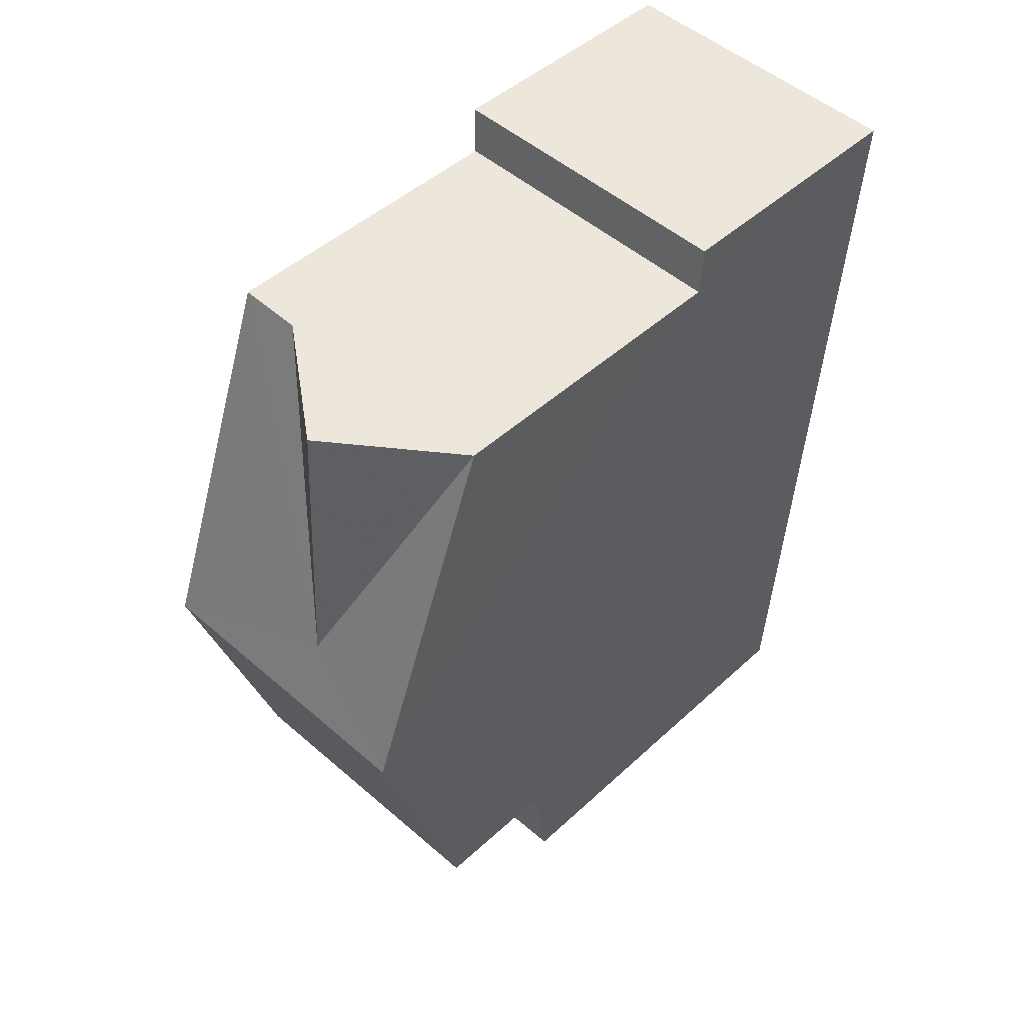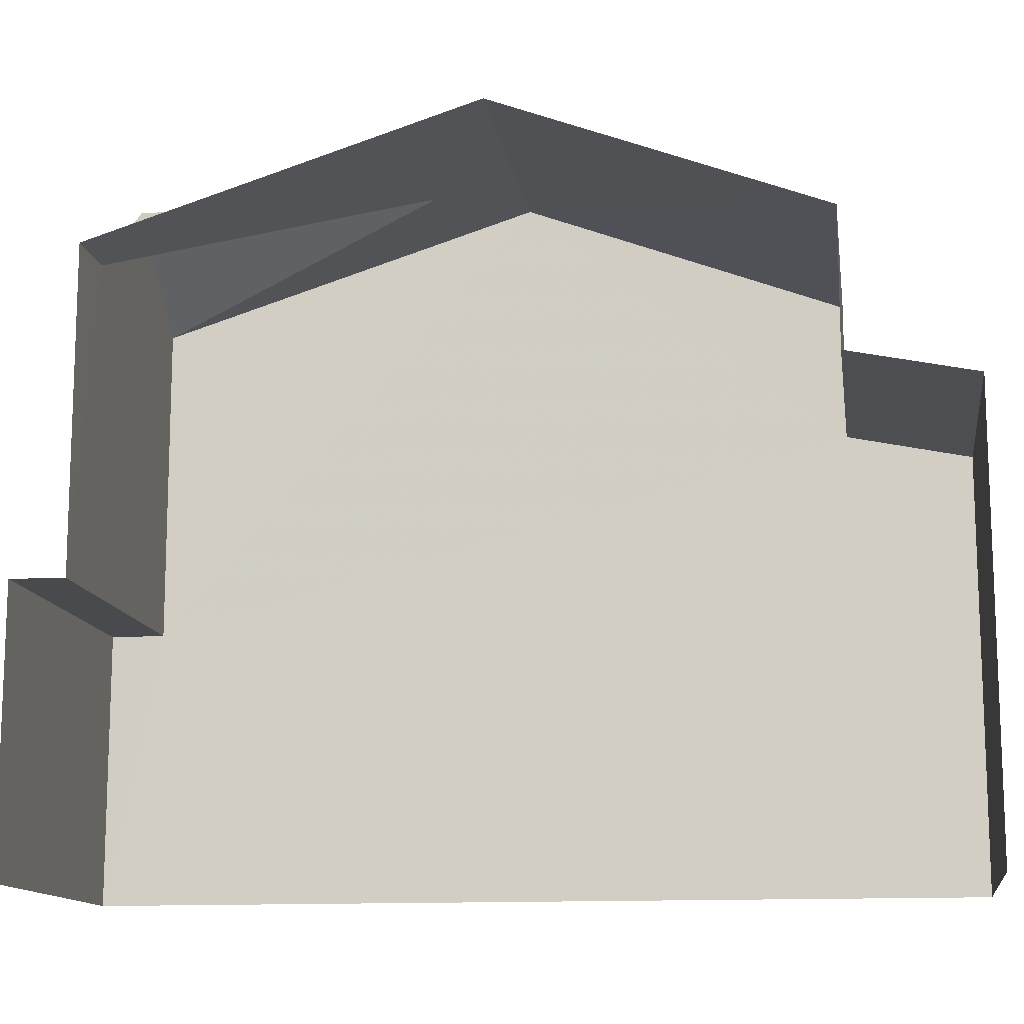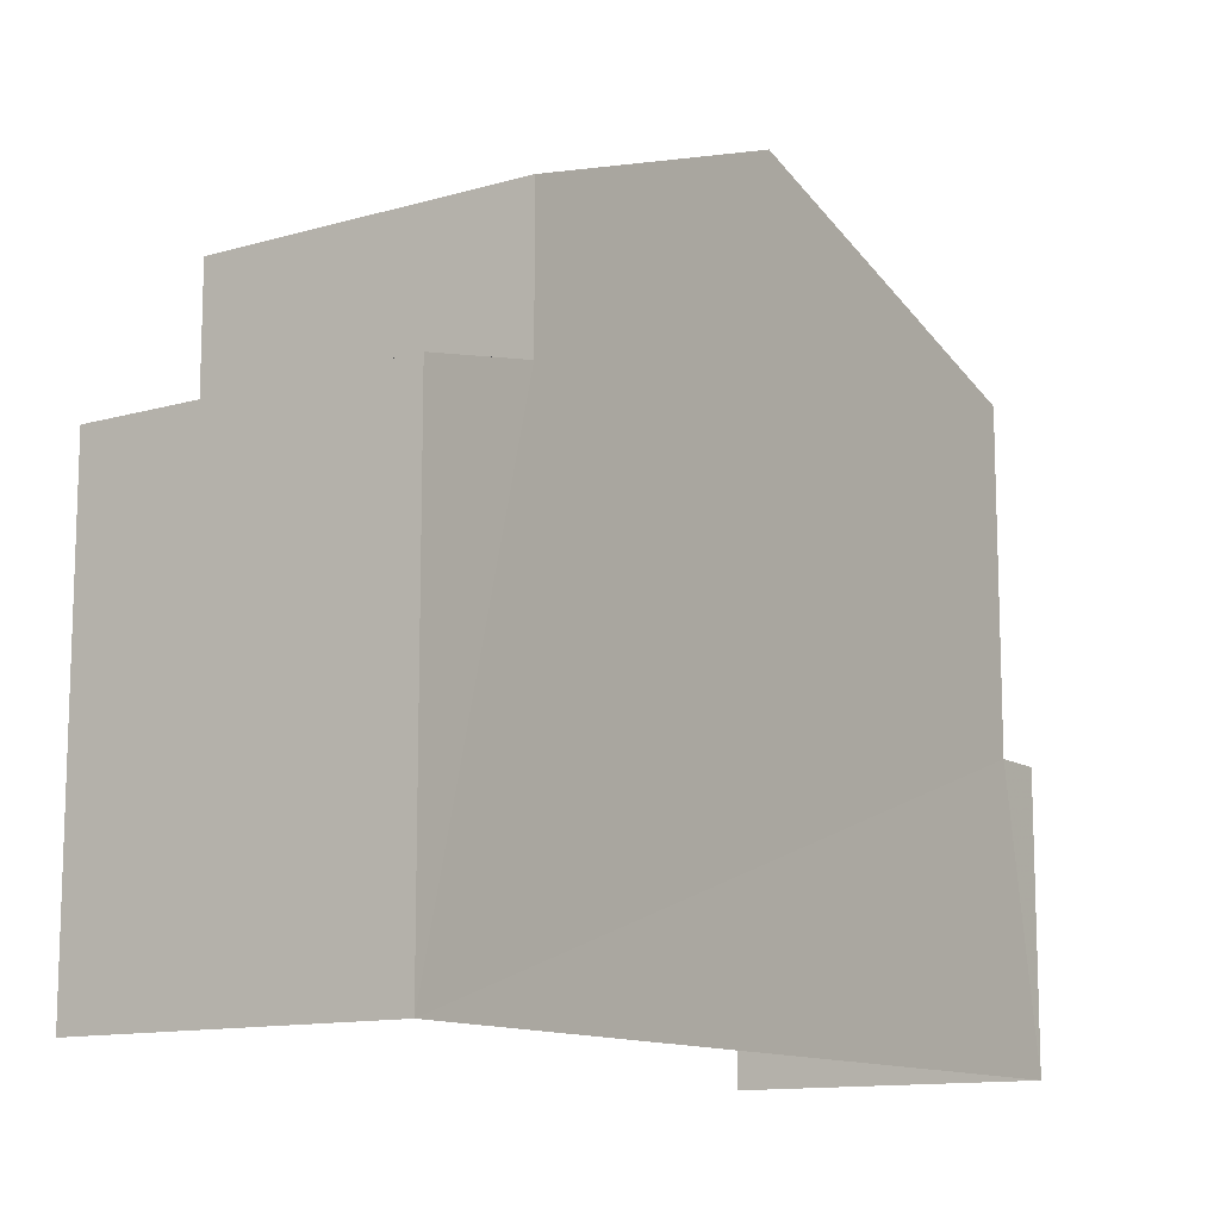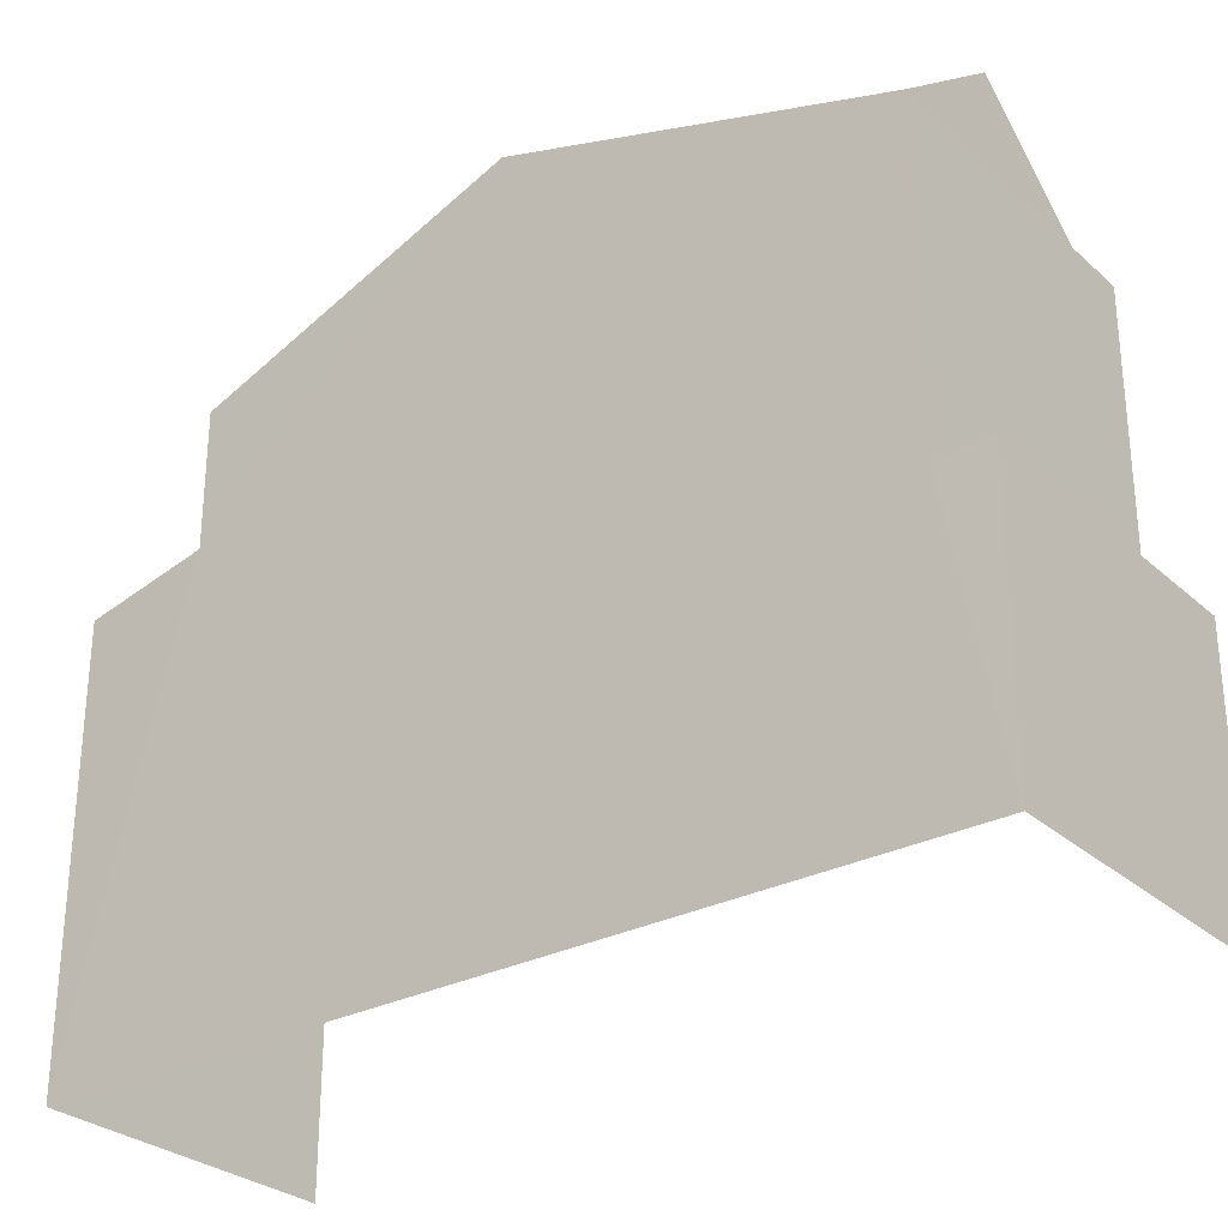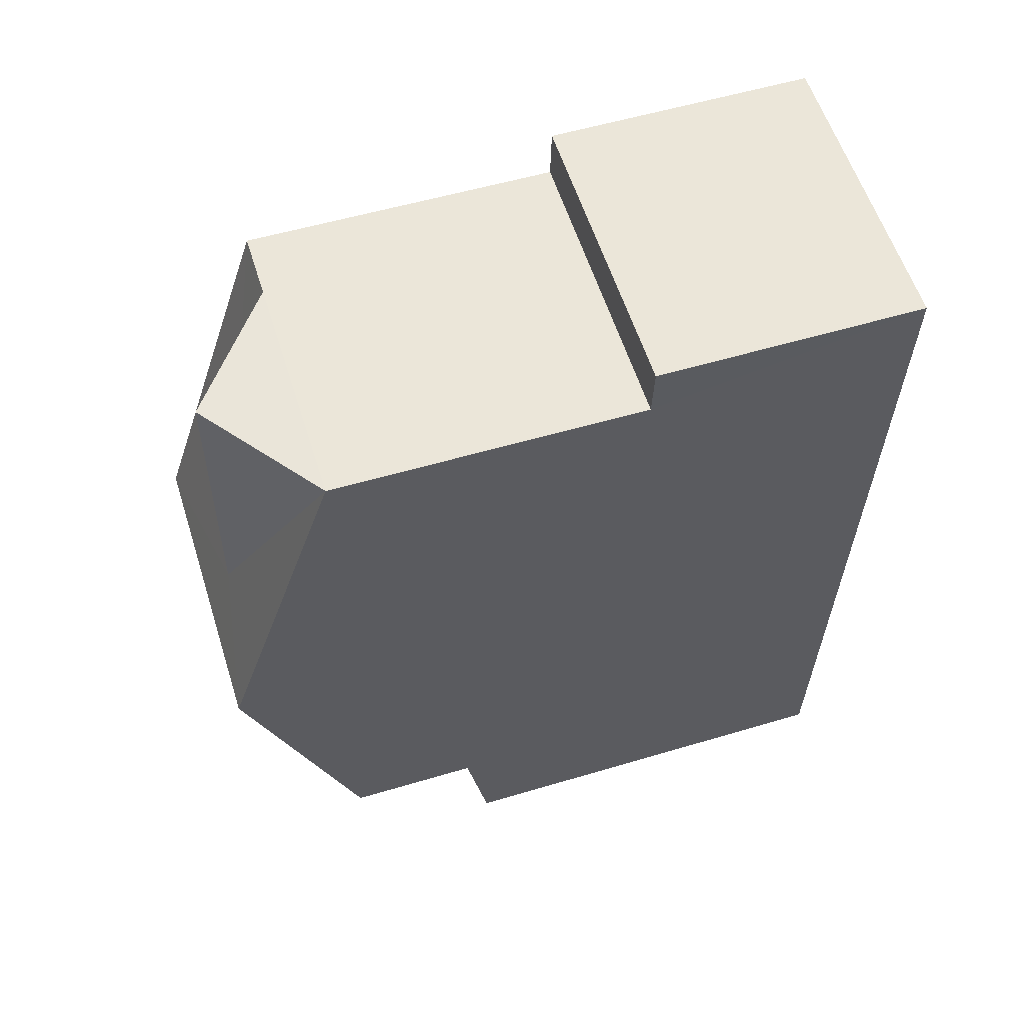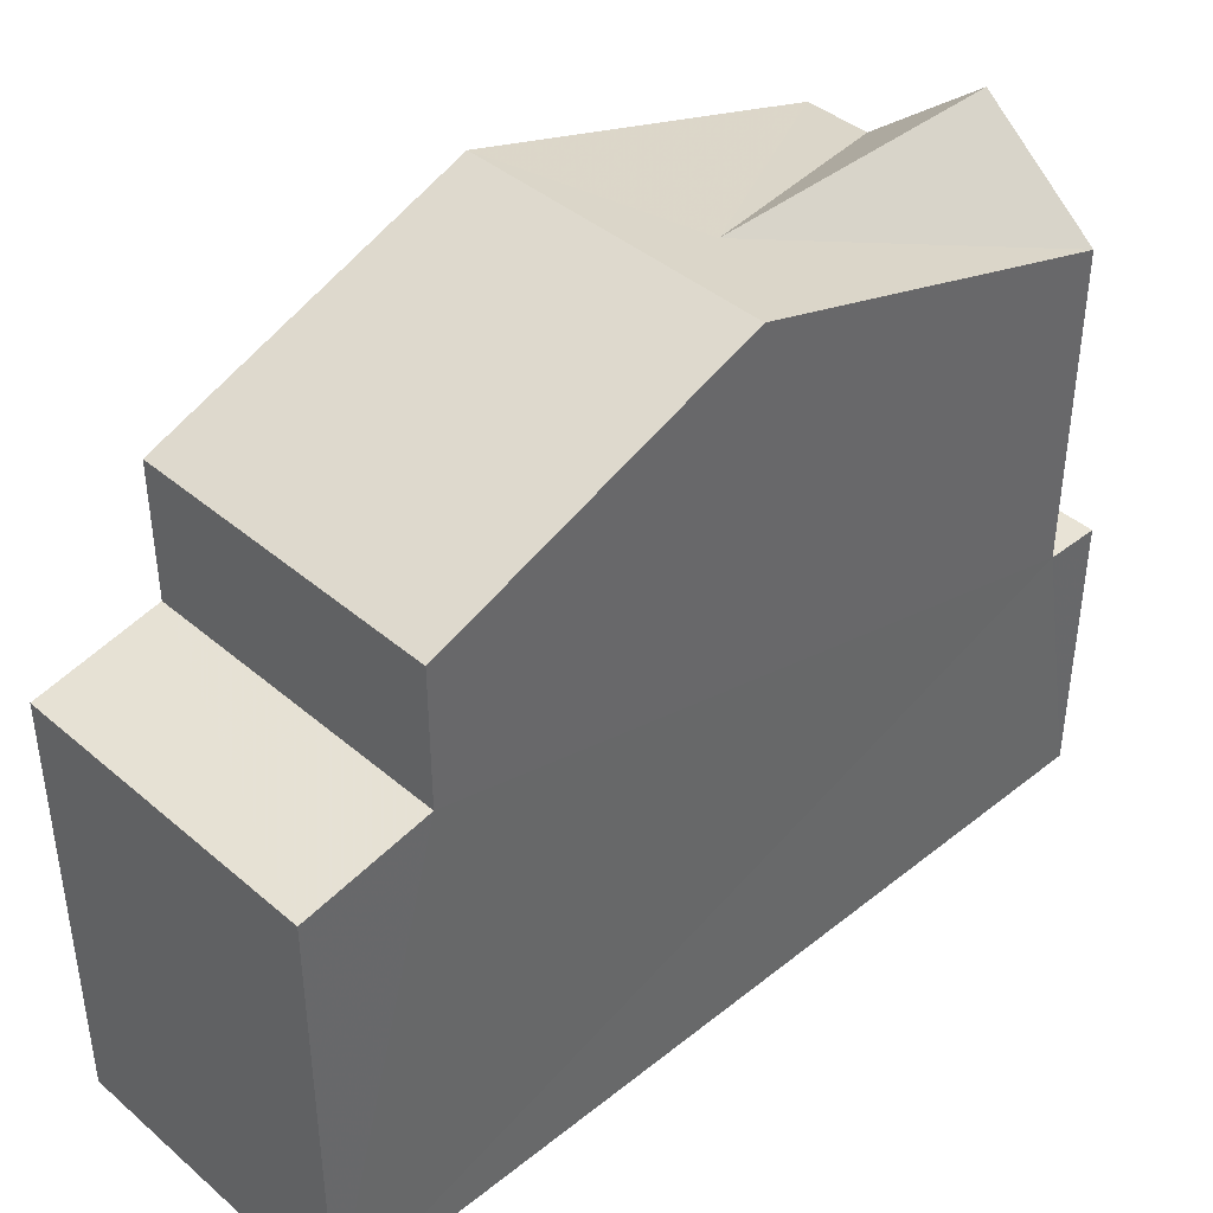
<metadata>
{"format":"obj","ext":"obj","renderer":"f3d","projection":"perspective","resolution":1024,"background":"white","views":[{"elev":45.9,"azim":43.3,"up":"+Y"},{"elev":-12.9,"azim":-84.8,"up":"+Z"},{"elev":-12.2,"azim":31.0,"up":"+Z"},{"elev":-29.1,"azim":124.3,"up":"+Z"},{"elev":55.1,"azim":72.4,"up":"+Y"},{"elev":41.3,"azim":42.7,"up":"+Z"}]}
</metadata>
<code>
v -3.721e+05 -1.035e+05 34.08
v -3.721e+05 -1.035e+05 34.08
v -3.721e+05 -1.035e+05 34.08
v -3.721e+05 -1.035e+05 34.08
v -3.721e+05 -1.035e+05 38.34
v -3.721e+05 -1.035e+05 38.34
v -3.721e+05 -1.035e+05 38.34
v -3.721e+05 -1.035e+05 38.34
v -3.721e+05 -1.035e+05 43.31
v -3.721e+05 -1.035e+05 44.8
v -3.721e+05 -1.035e+05 45.18
v -3.721e+05 -1.035e+05 45.18
v -3.721e+05 -1.035e+05 43.31
v -3.721e+05 -1.035e+05 43.31
v -3.721e+05 -1.035e+05 43.31
v -3.721e+05 -1.035e+05 43.31
v -3.721e+05 -1.035e+05 44.8
v -3.721e+05 -1.035e+05 41.2
v -3.721e+05 -1.035e+05 40.8
v -3.721e+05 -1.035e+05 40.8
v -3.721e+05 -1.035e+05 41.2
f 1 2 3
f 1 4 2
f 7 1 5
f 12 13 5
f 15 12 18
f 5 1 3
f 18 3 19
f 12 5 18
f 18 5 3
f 5 6 7
f 5 8 6
f 9 10 11
f 11 10 12
f 12 10 13
f 10 14 13
f 15 16 11
f 12 15 11
f 10 9 17
f 14 10 17
f 18 19 20
f 21 18 20
f 16 21 11
f 9 11 8
f 21 20 2
f 6 8 4
f 4 8 2
f 11 21 8
f 8 21 2
f 20 3 2
f 20 19 3
f 17 9 14
f 9 8 14
f 14 5 13
f 14 8 5
f 18 16 15
f 18 21 16
f 6 4 1
f 7 6 1

</code>
